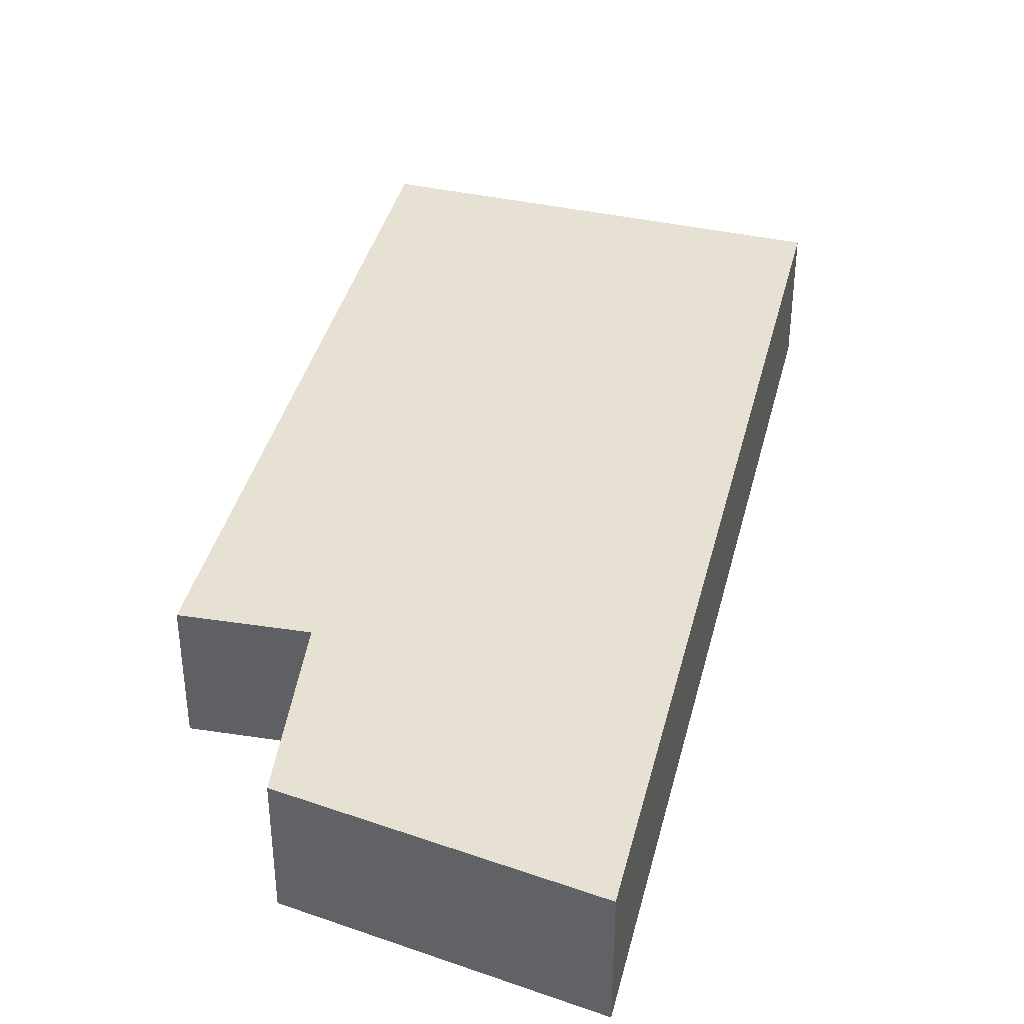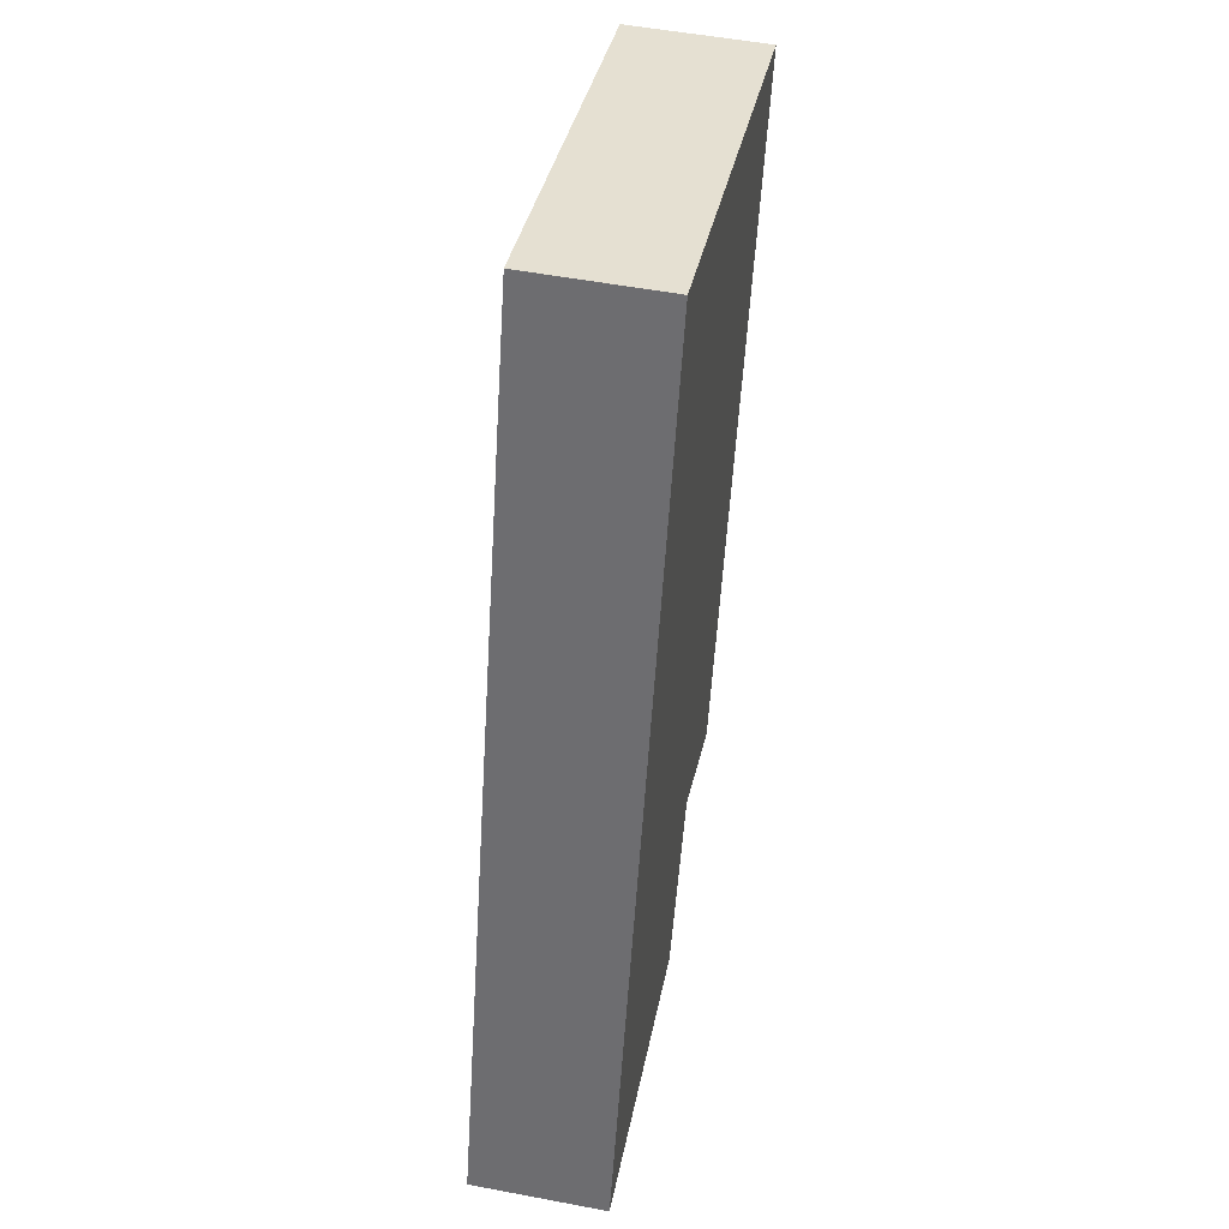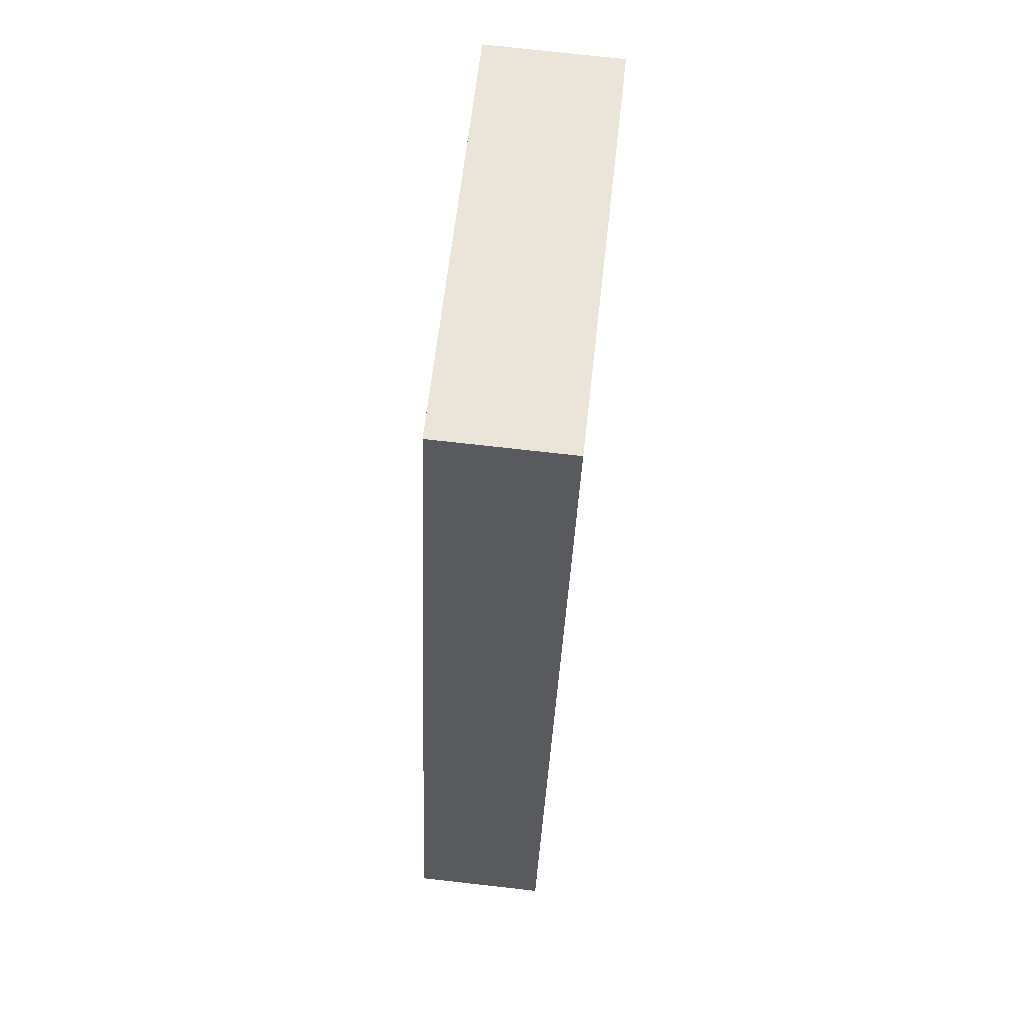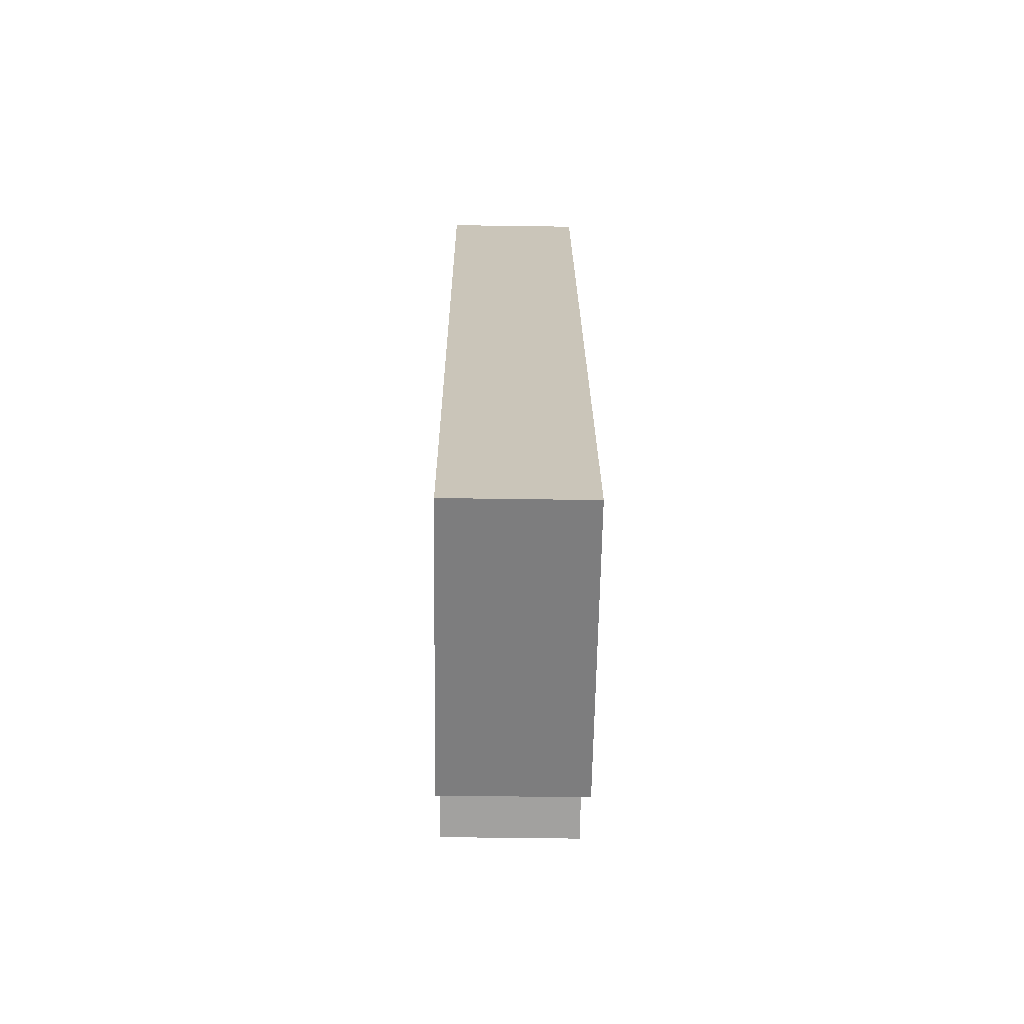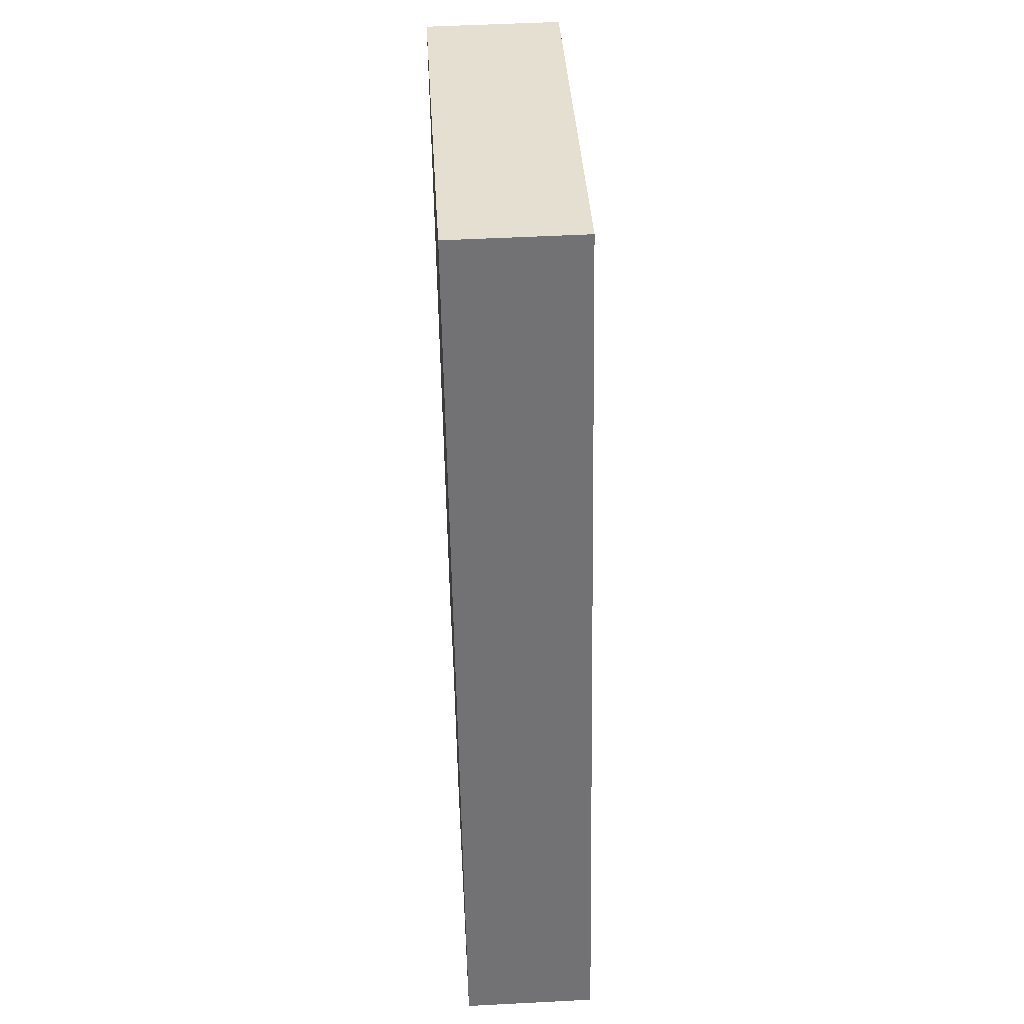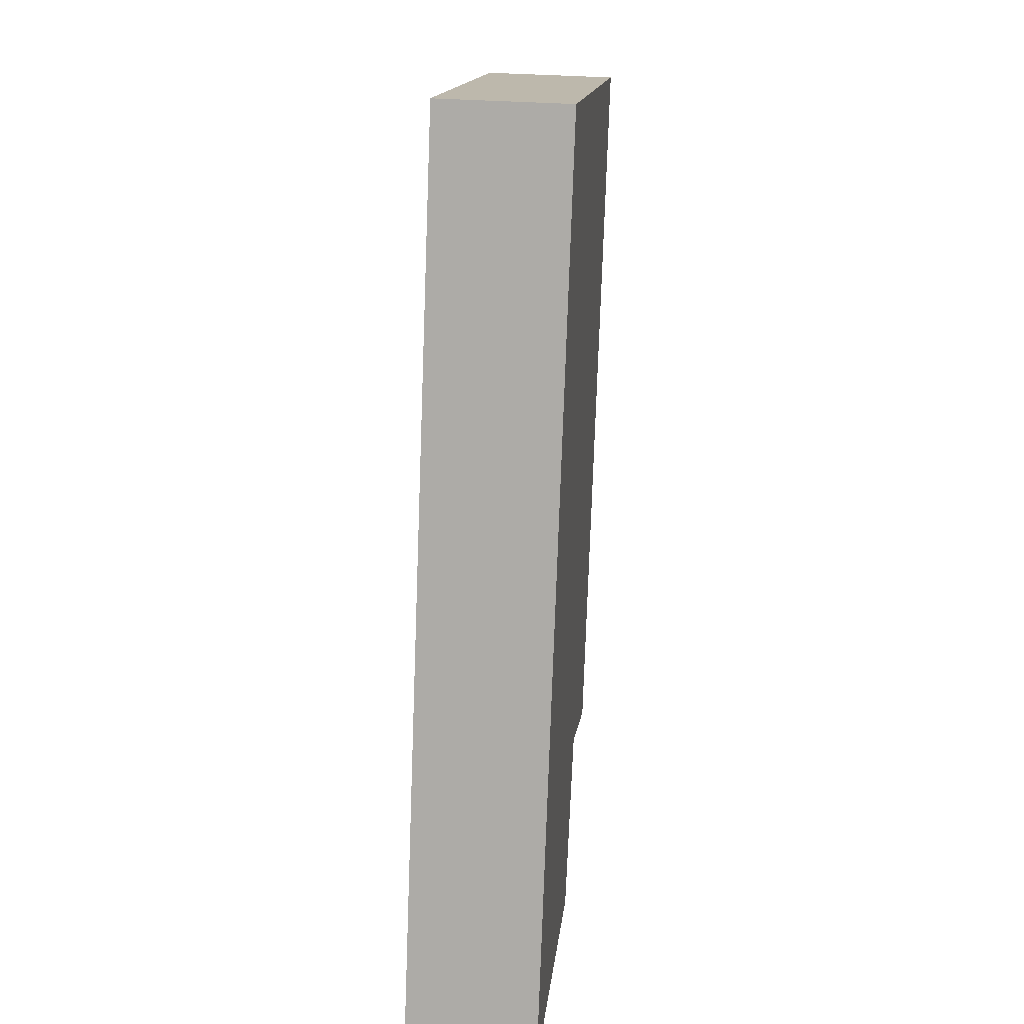
<metadata>
{"format":"obj","ext":"obj","renderer":"f3d","projection":"perspective","resolution":1024,"background":"white","views":[{"elev":38.8,"azim":-149.1,"up":"+Y"},{"elev":51.8,"azim":-78.4,"up":"+Z"},{"elev":75.3,"azim":-83.6,"up":"+Z"},{"elev":-52.1,"azim":-90.9,"up":"+Z"},{"elev":52.0,"azim":-93.2,"up":"+Z"},{"elev":29.6,"azim":-83.1,"up":"+Z"}]}
</metadata>
<code>
v  2.93 0.817 0.563
v  1.714 0.817 5.493
v  4.26 0.817 4.809
v  2.249 0.817 0.812
v  0.421 0.817 1.349
v  2.235 0.817 0.781
v  1.792 0.817 -0.224
v  0 0.817 5.003e-17
v  0 0 0
v  0.421 -8.26e-17 1.349
v  1.714 -3.363e-16 5.493
v  4.26 -2.945e-16 4.809
v  2.93 -3.447e-17 0.563
v  2.249 -4.972e-17 0.812
v  1.792 1.372e-17 -0.224
v  2.235 -4.782e-17 0.781
g defaultobject
f 1 2 3
f 2 1 4
f 2 4 5
f 5 4 6
f 5 6 7
f 5 7 8
f 9 5 8
f 5 9 10
f 5 10 2
f 2 10 11
f 11 3 2
f 3 11 12
f 12 1 3
f 1 12 13
f 13 4 1
f 4 13 14
f 15 8 7
f 8 15 9
f 14 6 4
f 6 14 7
f 7 14 15
f 15 14 16
f 10 12 11
f 12 10 9
f 12 9 14
f 14 9 16
f 16 9 15
f 12 14 13

</code>
